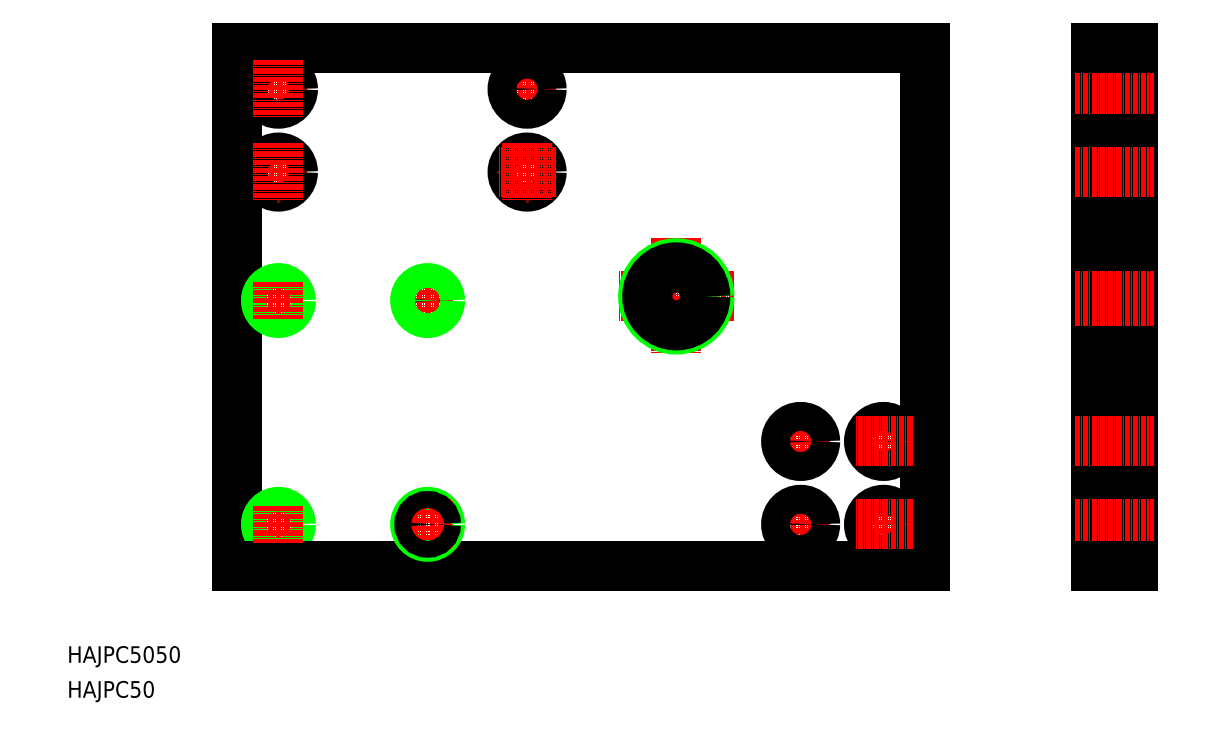
<metadata>
{"format":"dxf","ext":"dxf","renderer":"ezdxf+matplotlib","layout":"modelspace","background":"white","min_lineweight":24,"dpi":150}
</metadata>
<code>
0
SECTION
2
ENTITIES
0
LINE
8
0
10
207
20
162.2
30
0
11
207
21
37.18
31
0
0
LINE
8
CENTER
10
147
20
116.2
30
0
11
147
21
88.18
31
0
0
LINE
8
0
10
40.96
20
162.2
30
0
11
40.96
21
37.18
31
0
0
CIRCLE
8
0
10
50.96
20
47.18
30
0
40
2
0
LINE
8
CENTER
10
46.42
20
47.18
30
0
11
55.5
21
47.18
31
0
0
CIRCLE
8
0
10
50.96
20
47.18
30
0
40
3
0
LINE
8
0
10
40.96
20
37.18
30
0
11
207
21
37.18
31
0
0
TEXT
8
0
10
5.645e-08
20
13.76
30
0
40
4
1
HAJPC5050
0
TEXT
8
0
10
5.645e-08
20
5.348
30
0
40
4
1
HAJPC50
0
LINE
8
CENTER
10
50.96
20
51.72
30
0
11
50.96
21
42.64
31
0
0
CIRCLE
8
0
10
86.96
20
47.18
30
0
40
3
0
LINE
8
CENTER
10
86.96
20
52.72
30
0
11
86.96
21
41.64
31
0
0
LINE
8
CENTER
10
81.42
20
47.18
30
0
11
92.5
21
47.18
31
0
0
CIRCLE
8
0
10
86.96
20
47.18
30
0
40
2
0
LINE
8
CENTER
10
177
20
73.68
30
0
11
177
21
60.68
31
0
0
LINE
8
CENTER
10
197
20
73.68
30
0
11
197
21
60.68
31
0
0
LINE
8
CENTER
10
184
20
47.18
30
0
11
170
21
47.18
31
0
0
LINE
8
CENTER
10
177
20
54.18
30
0
11
177
21
40.18
31
0
0
CIRCLE
8
0
10
177
20
47.18
30
0
40
3.5
0
LINE
8
CENTER
10
197
20
54.18
30
0
11
197
21
40.18
31
0
0
CIRCLE
8
0
10
197
20
47.18
30
0
40
3.5
0
LINE
8
CENTER
10
204
20
47.18
30
0
11
190
21
47.18
31
0
0
LINE
8
CENTER
10
184
20
67.18
30
0
11
170
21
67.18
31
0
0
CIRCLE
8
0
10
177
20
67.18
30
0
40
3.5
0
CIRCLE
8
0
10
197
20
67.18
30
0
40
3.5
0
LINE
8
CENTER
10
204
20
67.18
30
0
11
190
21
67.18
31
0
0
LINE
8
CENTER
10
57.96
20
152.2
30
0
11
43.96
21
152.2
31
0
0
CIRCLE
8
0
10
50.96
20
152.2
30
0
40
3.5
0
LINE
8
CENTER
10
57.96
20
132.2
30
0
11
43.96
21
132.2
31
0
0
CIRCLE
8
0
10
50.96
20
132.2
30
0
40
3.5
0
CIRCLE
8
0
10
50.96
20
101.2
30
0
40
2
0
LINE
8
CENTER
10
46.42
20
101.2
30
0
11
55.5
21
101.2
31
0
0
CIRCLE
8
0
10
50.96
20
101.2
30
0
40
3
0
LINE
8
0
10
40.96
20
162.2
30
0
11
207
21
162.2
31
0
0
LINE
8
CENTER
10
50.96
20
159.2
30
0
11
50.96
21
145.2
31
0
0
LINE
8
CENTER
10
50.96
20
105.7
30
0
11
50.96
21
96.64
31
0
0
LINE
8
CENTER
10
50.96
20
139.2
30
0
11
50.96
21
125.2
31
0
0
LINE
8
CENTER
10
161
20
102.2
30
0
11
133
21
102.2
31
0
0
LINE
8
CENTER
10
111
20
159.2
30
0
11
111
21
145.2
31
0
0
LINE
8
CENTER
10
86.96
20
105.7
30
0
11
86.96
21
96.64
31
0
0
LINE
8
CENTER
10
82.42
20
101.2
30
0
11
91.5
21
101.2
31
0
0
CIRCLE
8
0
10
86.96
20
101.2
30
0
40
2
0
CIRCLE
8
0
10
86.96
20
101.2
30
0
40
3
0
CIRCLE
8
0
10
147
20
102.2
30
0
40
8
0
CIRCLE
8
0
10
147
20
102.2
30
0
40
7
0
CIRCLE
8
0
10
111
20
132.2
30
0
40
3.5
0
LINE
8
CENTER
10
111
20
139.2
30
0
11
111
21
125.2
31
0
0
LINE
8
CENTER
10
118
20
132.2
30
0
11
104
21
132.2
31
0
0
LINE
8
CENTER
10
118
20
152.2
30
0
11
104
21
152.2
31
0
0
CIRCLE
8
0
10
111
20
152.2
30
0
40
3.5
0
LINE
8
0
10
257.1
20
37.18
30
0
11
257.1
21
162.2
31
0
0
LINE
8
0
10
248.1
20
37.18
30
0
11
248.1
21
162.2
31
0
0
LINE
8
CENTER
10
243.1
20
47.18
30
0
11
262.1
21
47.18
31
0
0
LINE
8
0
10
248.1
20
37.18
30
0
11
257.1
21
37.18
31
0
0
LINE
8
CENTER
10
243.1
20
67.18
30
0
11
262.1
21
67.18
31
0
0
LINE
8
CENTER
10
243.1
20
101.2
30
0
11
262.1
21
101.2
31
0
0
LINE
8
CENTER
10
243.1
20
102.2
30
0
11
262.1
21
102.2
31
0
0
LINE
8
CENTER
10
243.1
20
132.2
30
0
11
262.1
21
132.2
31
0
0
LINE
8
CENTER
10
243.1
20
152.2
30
0
11
262.1
21
152.2
31
0
0
LINE
8
0
10
248.1
20
162.2
30
0
11
257.1
21
162.2
31
0
0
ENDSEC
0
EOF

</code>
